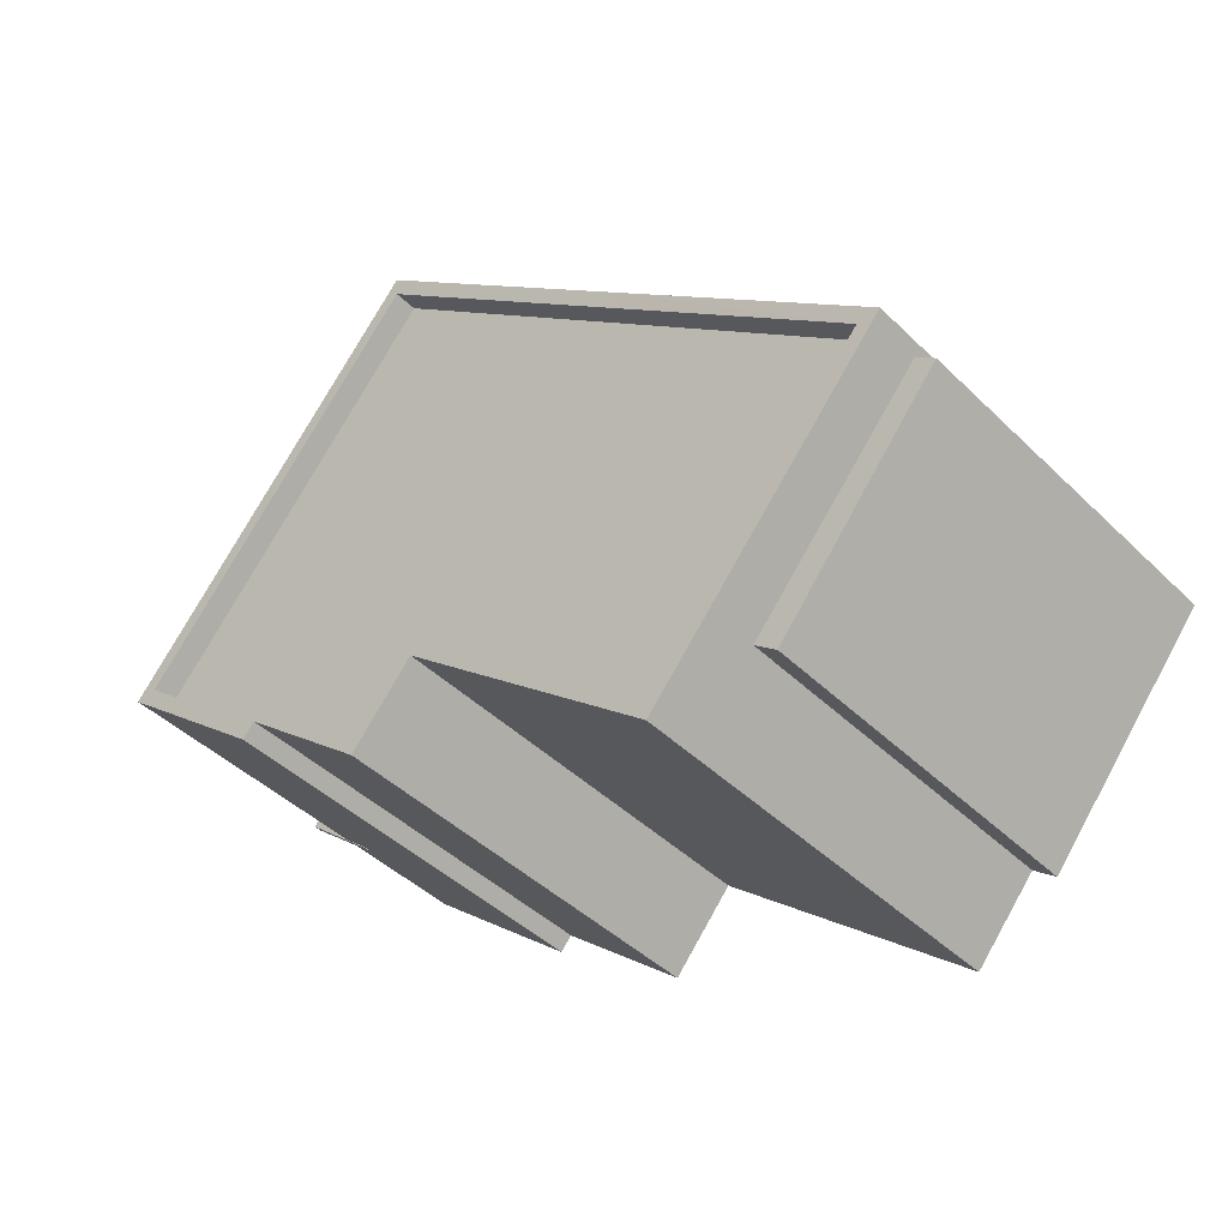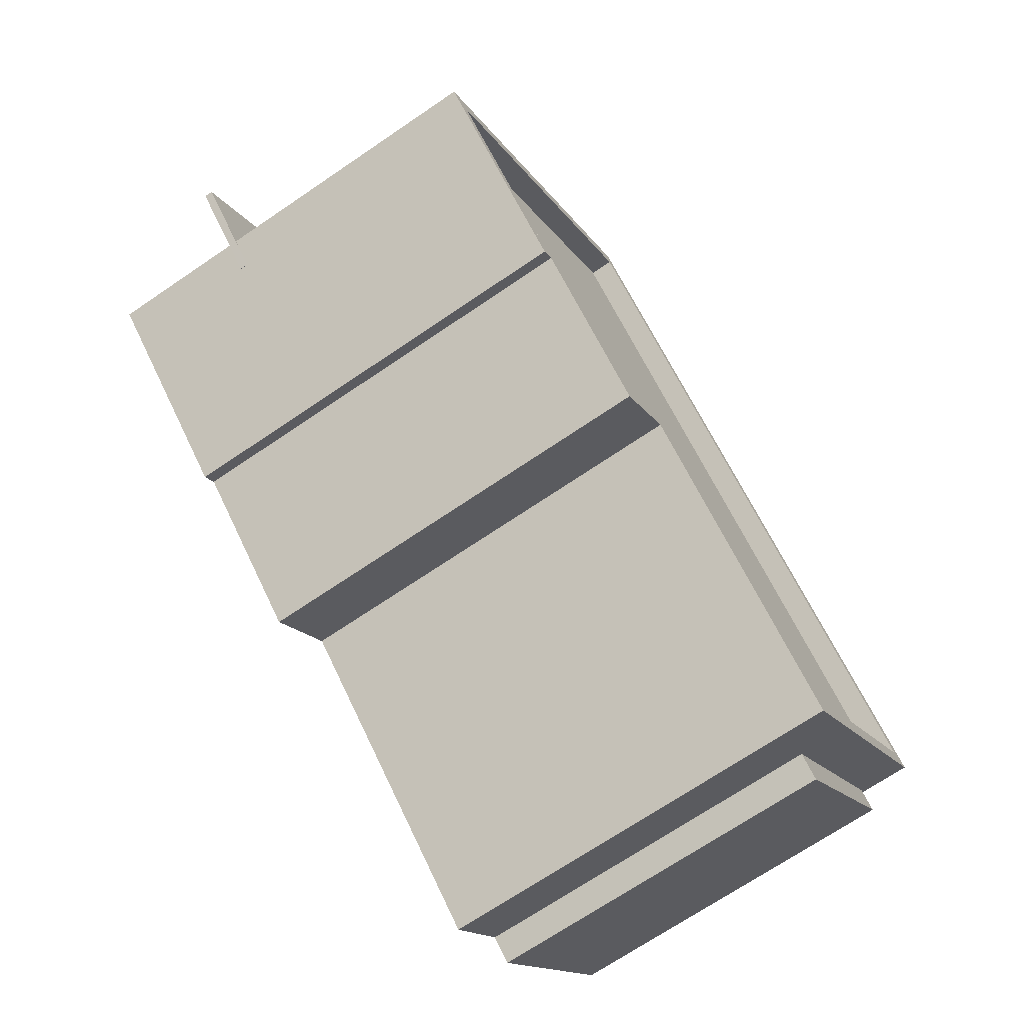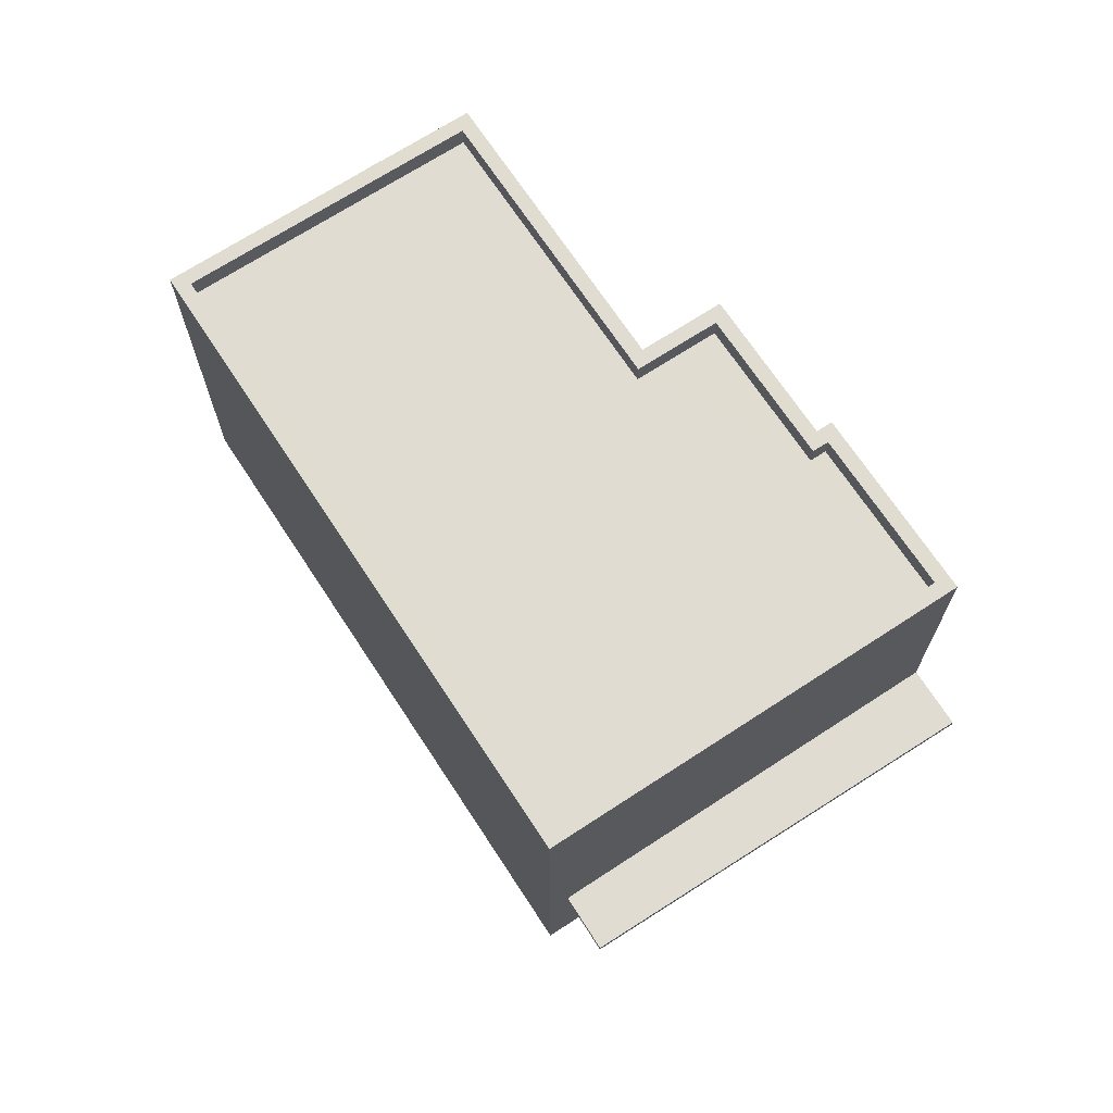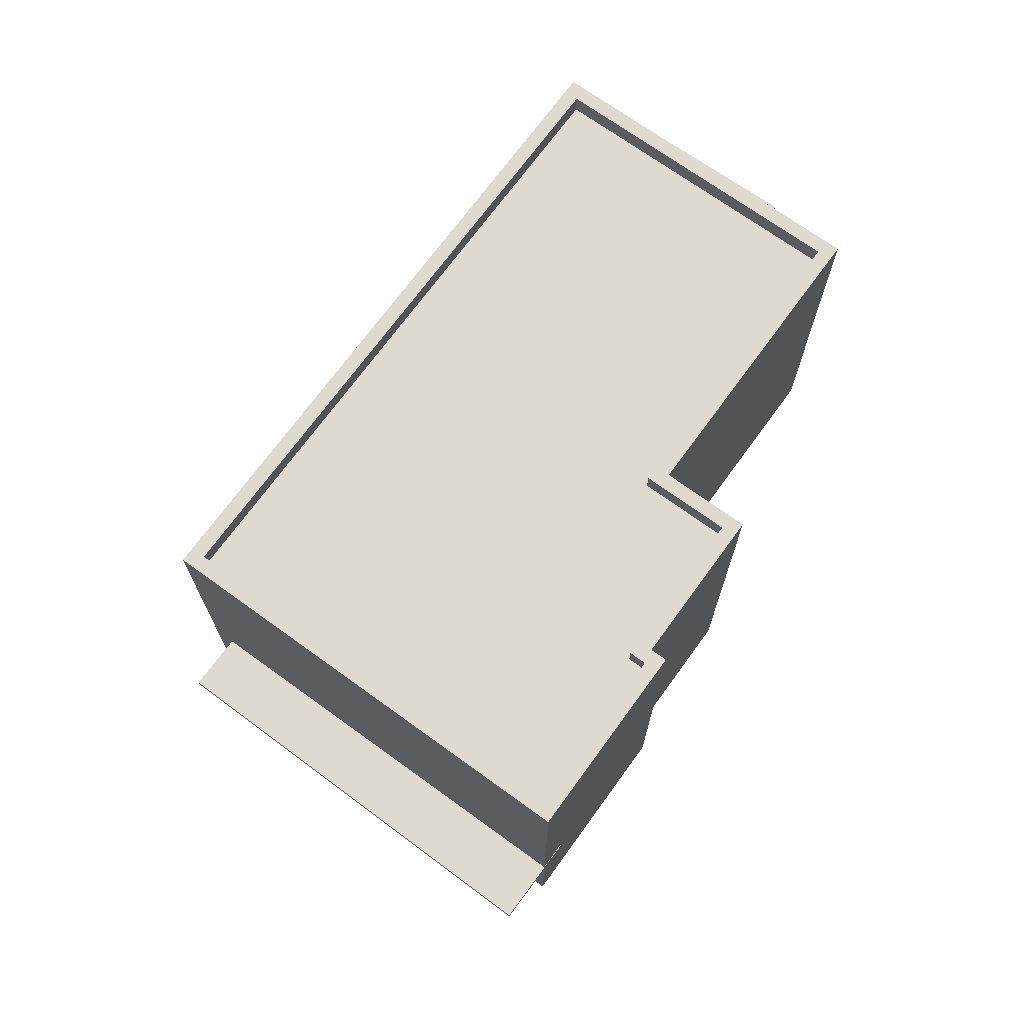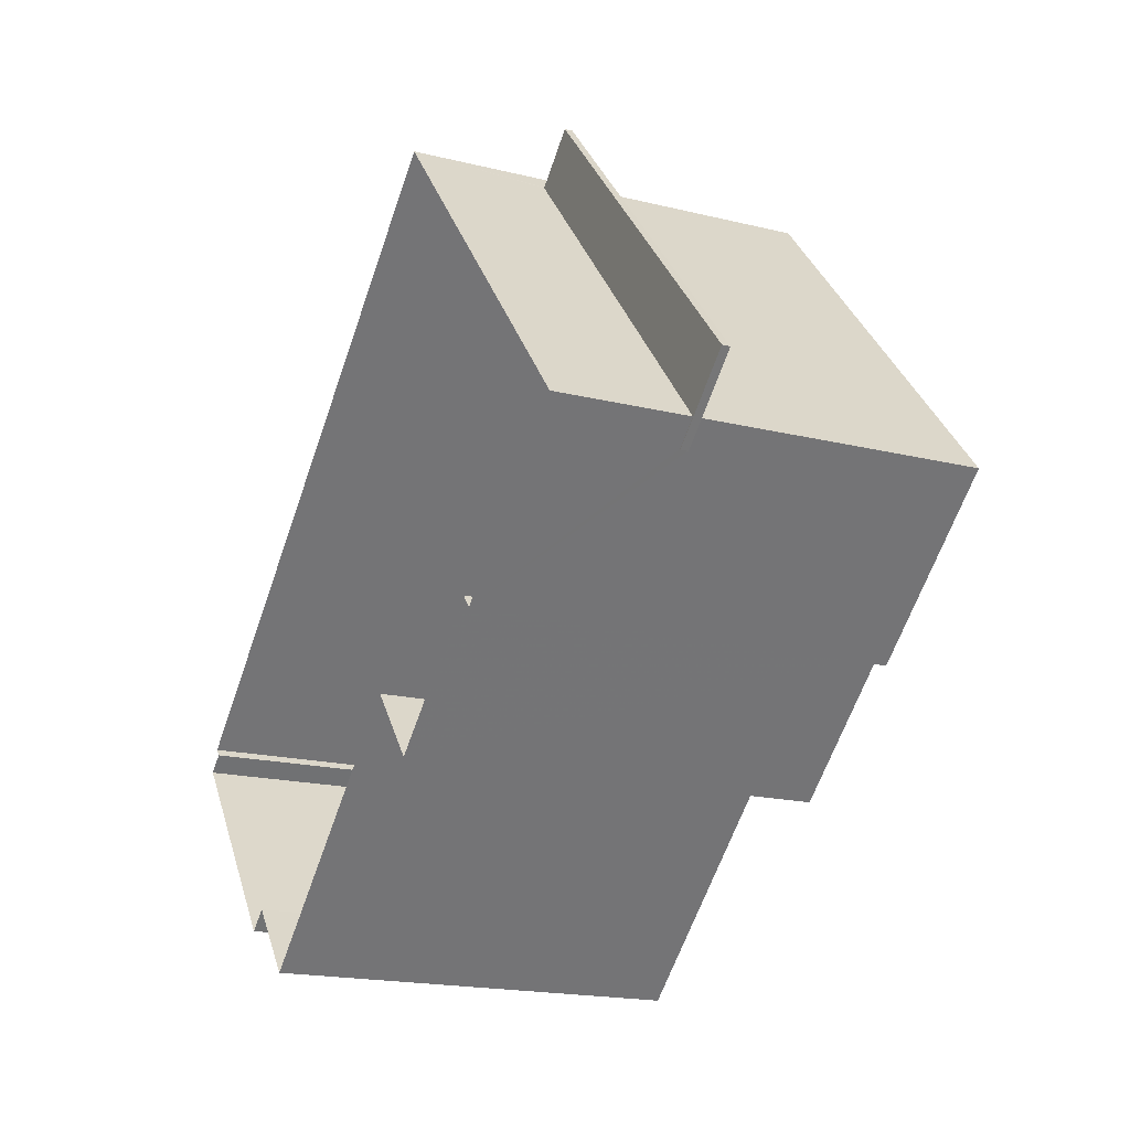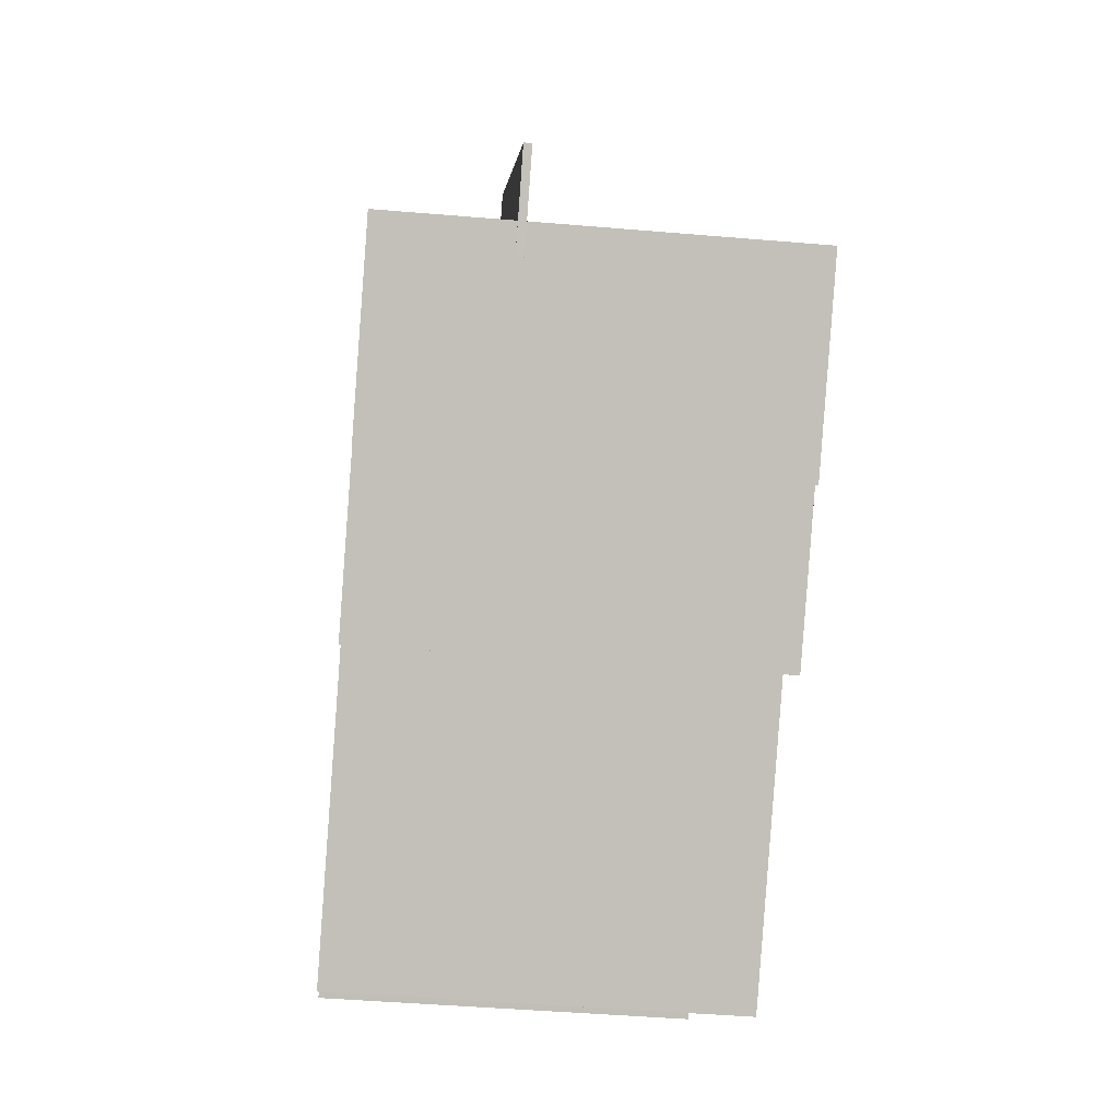
<metadata>
{"format":"obj","ext":"obj","renderer":"f3d","projection":"perspective","resolution":1024,"background":"white","views":[{"elev":-43.2,"azim":41.2,"up":"+Y"},{"elev":-70.3,"azim":-55.8,"up":"+Y"},{"elev":69.3,"azim":-163.6,"up":"+Z"},{"elev":70.8,"azim":-94.4,"up":"+Z"},{"elev":-18.6,"azim":-115.3,"up":"+Y"},{"elev":-46.4,"azim":-95.5,"up":"+Y"}]}
</metadata>
<code>
v 1.251e+04 -1.568e+04 21.06
v 1.251e+04 -1.569e+04 21.06
v 1.251e+04 -1.569e+04 21.06
v 1.252e+04 -1.569e+04 21.06
v 1.252e+04 -1.569e+04 21.06
v 1.25e+04 -1.569e+04 21.06
v 1.25e+04 -1.569e+04 21.06
v 1.25e+04 -1.569e+04 21.06
v 1.252e+04 -1.569e+04 21.06
v 1.251e+04 -1.57e+04 21.06
v 1.251e+04 -1.57e+04 21.06
v 1.251e+04 -1.57e+04 21.06
v 1.251e+04 -1.57e+04 21.06
v 1.25e+04 -1.568e+04 23.54
v 1.251e+04 -1.568e+04 23.54
v 1.25e+04 -1.569e+04 23.54
v 1.25e+04 -1.569e+04 23.54
v 1.25e+04 -1.569e+04 23.54
v 1.25e+04 -1.569e+04 23.54
v 1.25e+04 -1.569e+04 23.69
v 1.251e+04 -1.568e+04 23.69
v 1.25e+04 -1.569e+04 23.69
v 1.25e+04 -1.569e+04 23.69
v 1.25e+04 -1.569e+04 23.69
v 1.25e+04 -1.568e+04 23.69
v 1.25e+04 -1.569e+04 28.88
v 1.25e+04 -1.569e+04 28.88
v 1.25e+04 -1.569e+04 28.88
v 1.251e+04 -1.57e+04 28.88
v 1.251e+04 -1.57e+04 28.88
v 1.25e+04 -1.569e+04 28.88
v 1.25e+04 -1.569e+04 28.88
v 1.251e+04 -1.568e+04 28.88
v 1.251e+04 -1.569e+04 28.88
v 1.251e+04 -1.57e+04 28.88
v 1.251e+04 -1.57e+04 28.88
v 1.252e+04 -1.569e+04 28.88
v 1.251e+04 -1.568e+04 28.88
v 1.252e+04 -1.569e+04 28.88
v 1.251e+04 -1.569e+04 28.88
v 1.25e+04 -1.569e+04 28.88
v 1.252e+04 -1.569e+04 28.43
v 1.251e+04 -1.569e+04 28.43
v 1.251e+04 -1.57e+04 28.43
v 1.251e+04 -1.569e+04 28.43
v 1.251e+04 -1.57e+04 28.43
v 1.25e+04 -1.569e+04 28.43
v 1.25e+04 -1.569e+04 28.43
v 1.25e+04 -1.569e+04 28.43
v 1.251e+04 -1.568e+04 28.43
v 1.251e+04 -1.569e+04 28.88
v 1.251e+04 -1.569e+04 28.88
v 1.252e+04 -1.569e+04 27.91
v 1.251e+04 -1.57e+04 27.91
v 1.252e+04 -1.569e+04 27.91
v 1.251e+04 -1.57e+04 27.91
f 1 2 3
f 2 4 5
f 6 7 1
f 7 6 8
f 5 9 10
f 6 3 11
f 12 5 10
f 3 12 13
f 3 2 12
f 6 1 3
f 2 5 12
f 14 15 16
f 16 17 18
f 18 17 19
f 15 17 16
f 20 21 22
f 23 20 24
f 21 25 22
f 20 22 24
f 26 27 28
f 28 29 30
f 31 27 32
f 31 32 33
f 29 34 30
f 35 34 36
f 37 35 36
f 33 32 38
f 39 35 37
f 40 34 35
f 30 34 40
f 28 30 41
f 26 28 41
f 27 26 32
f 42 43 44
f 44 43 45
f 46 45 47
f 48 49 47
f 48 47 50
f 45 43 50
f 47 45 50
f 37 51 39
f 33 38 51
f 39 51 52
f 51 38 52
f 53 54 55
f 53 56 54
f 16 22 25
f 14 16 25
f 15 14 25
f 21 15 25
f 23 24 18
f 19 23 18
f 18 24 22
f 16 18 22
f 23 27 31
f 27 23 8
f 8 19 7
f 31 20 23
f 7 19 17
f 23 19 8
f 34 3 13
f 36 34 13
f 34 11 3
f 34 29 11
f 28 6 11
f 29 28 11
f 27 8 6
f 28 27 6
f 20 31 21
f 7 15 1
f 31 33 21
f 17 15 7
f 21 33 1
f 15 21 1
f 33 51 2
f 1 33 2
f 51 4 2
f 51 37 4
f 13 12 56
f 56 36 13
f 36 56 37
f 4 53 5
f 37 53 4
f 56 53 37
f 39 42 44
f 35 39 44
f 40 44 45
f 40 35 44
f 40 45 46
f 30 40 46
f 41 46 47
f 41 30 46
f 26 47 49
f 26 41 47
f 32 49 48
f 32 26 49
f 32 48 50
f 38 32 50
f 38 50 43
f 52 38 43
f 52 43 42
f 39 52 42
f 56 10 54
f 56 12 10
f 5 55 9
f 5 53 55
f 55 10 9
f 55 54 10

</code>
